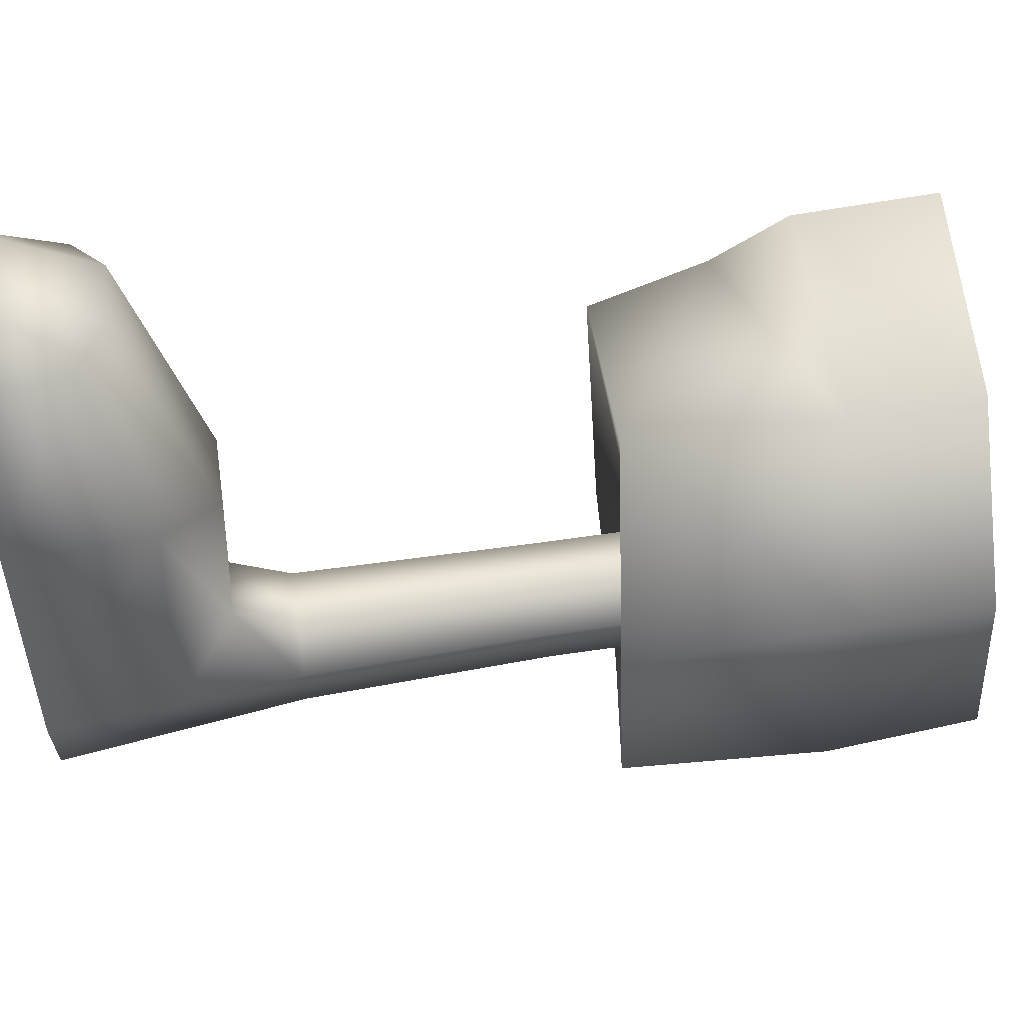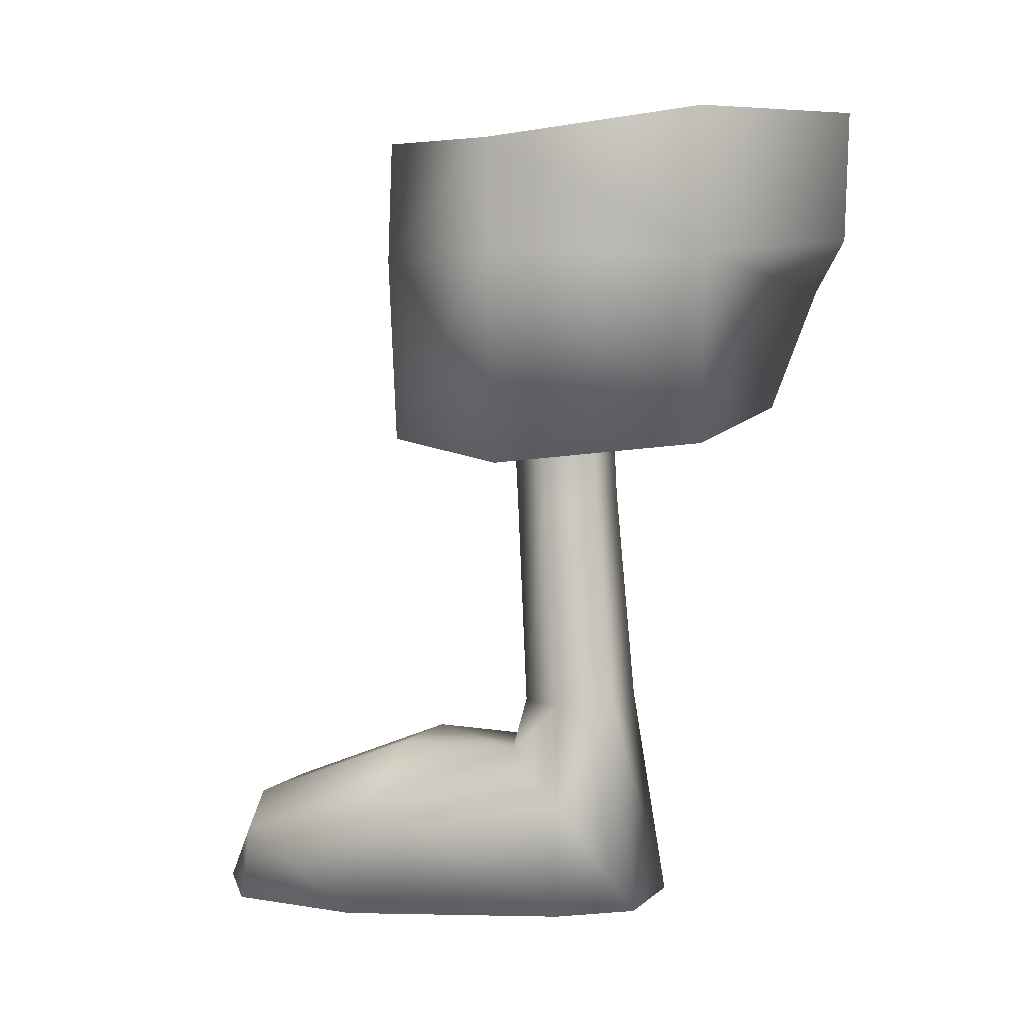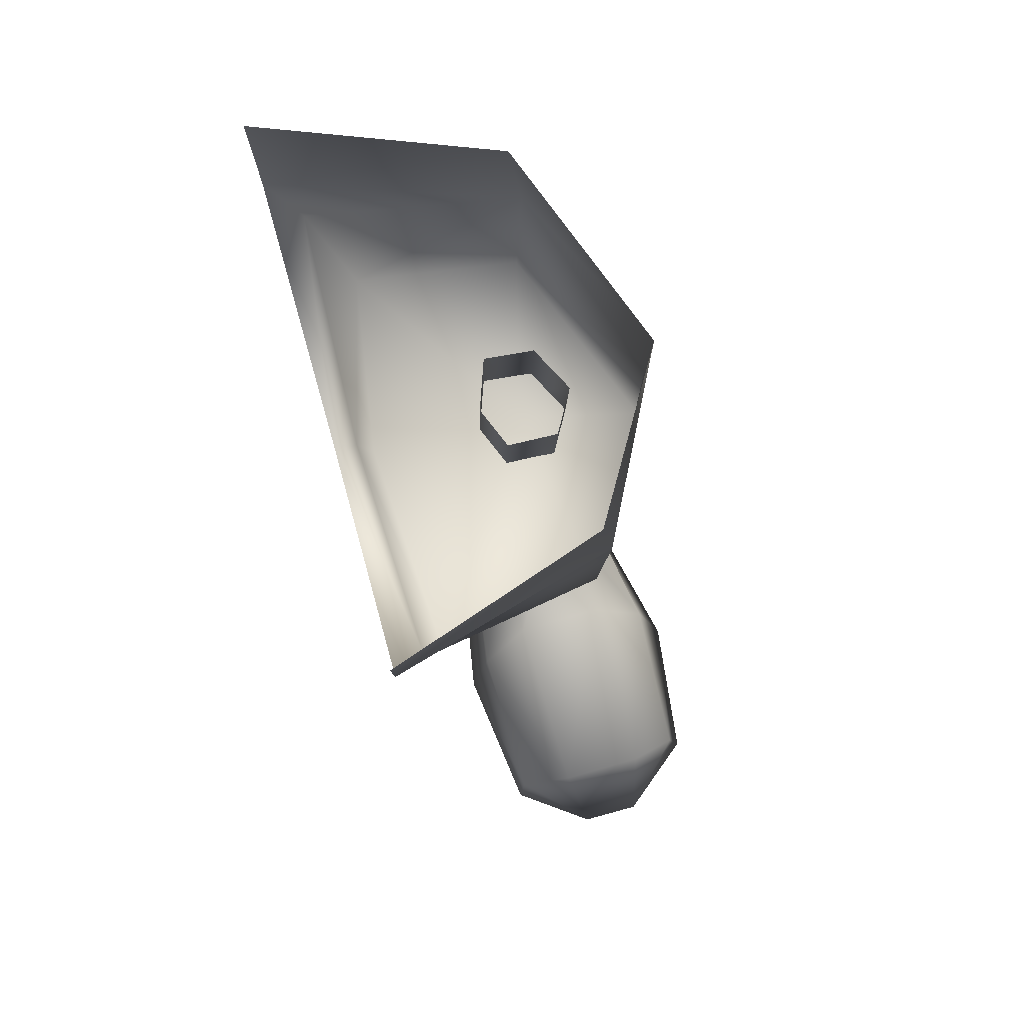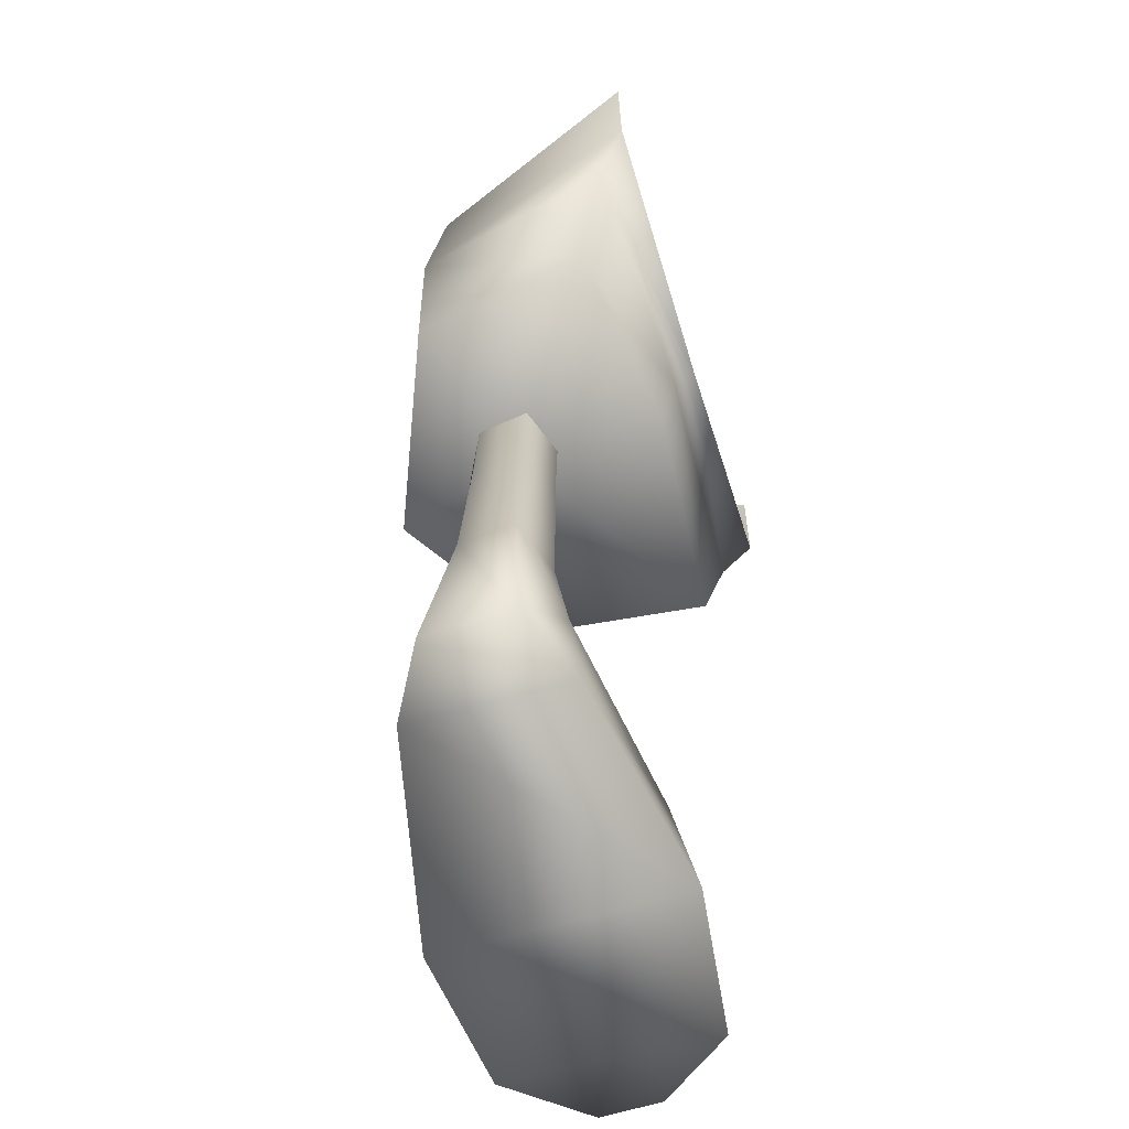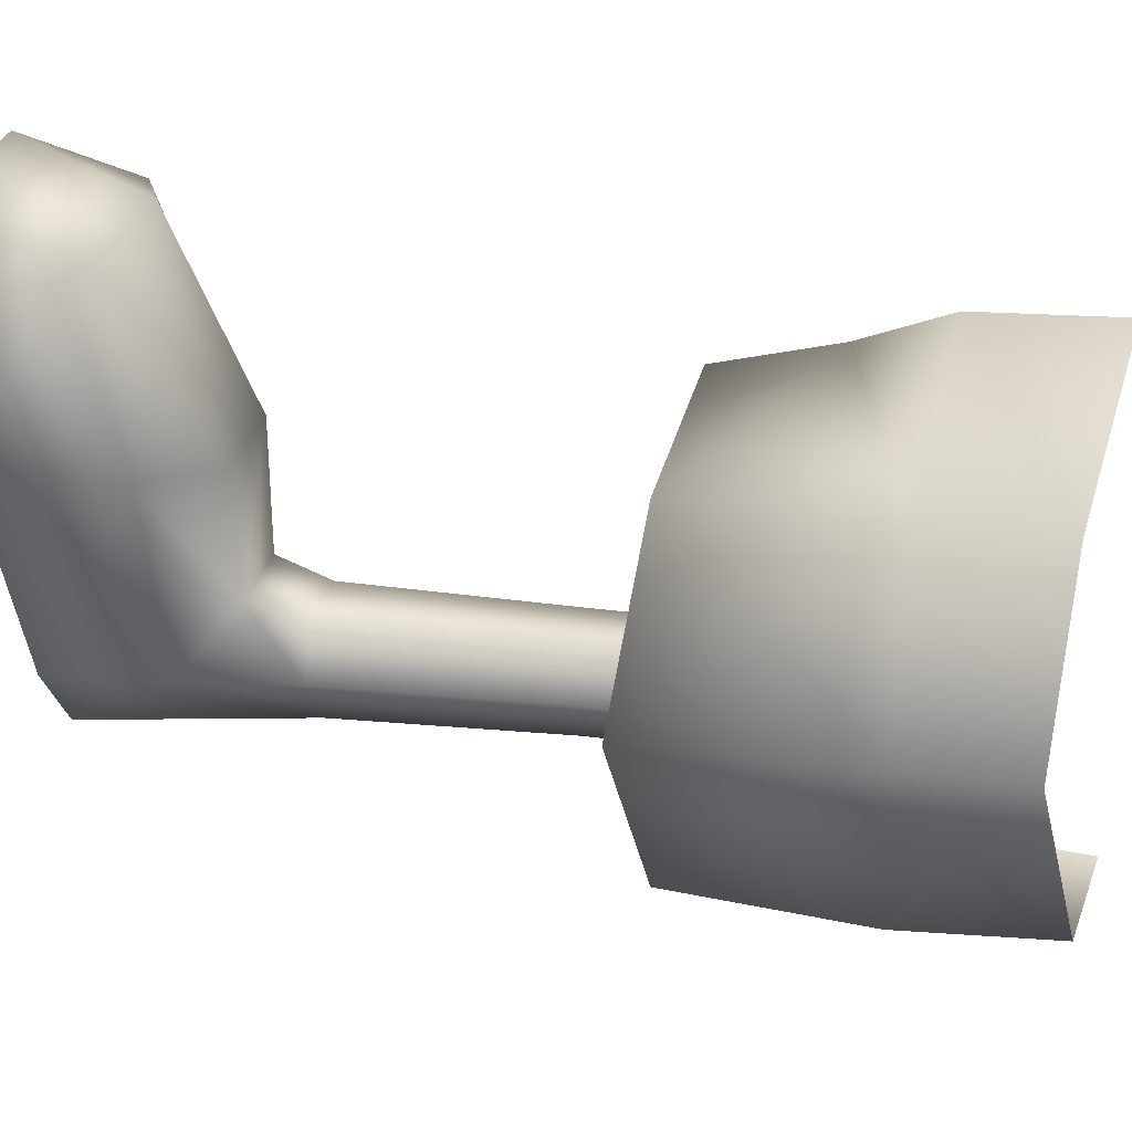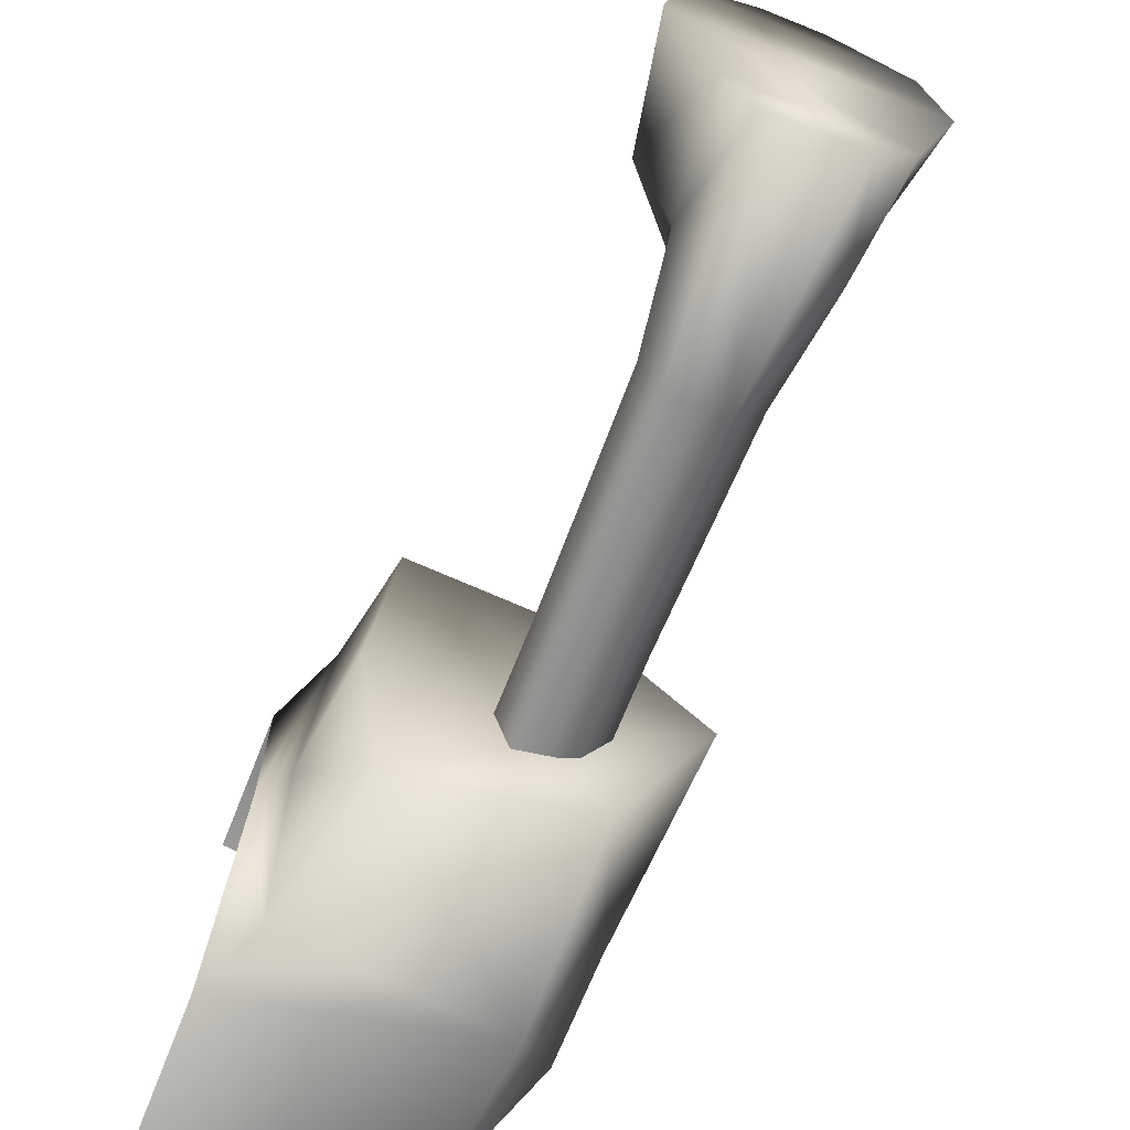
<metadata>
{"format":"obj","ext":"obj","renderer":"f3d","projection":"perspective","resolution":1024,"background":"white","views":[{"elev":36.6,"azim":81.7,"up":"+Z"},{"elev":6.7,"azim":115.3,"up":"+Y"},{"elev":78.0,"azim":-15.6,"up":"+Y"},{"elev":-62.5,"azim":-162.5,"up":"+Y"},{"elev":32.0,"azim":105.0,"up":"+Z"},{"elev":-72.5,"azim":-21.7,"up":"+Z"}]}
</metadata>
<code>
v  -0.0406 -0.3177 0.153
v  -0.0525 -0.3483 0.0882
v  -0.0436 -0.3516 0.1559
v  -0.0428 -0.295 0.0848
v  -0.0171 -0.3051 0.1571
v  -0.0202 -0.2717 0.0768
v  0.0196 -0.2718 0.0766
v  0.0142 -0.2712 0.0211
v  0.0446 -0.2949 0.0819
v  0.0291 -0.2936 -0.0082
v  0.0341 -0.3435 -0.0107
v  0.0159 -0.3417 -0.0421
v  -0.0304 -0.2931 -0.0068
v  -0.0227 -0.3412 -0.0427
v  -0.0354 -0.3431 -0.009
v  -0.0178 -0.2711 0.021
v  0.0577 -0.3484 0.0872
v  0.0504 -0.3514 0.152
v  0.0163 -0.3527 0.1795
v  -0.0109 -0.3527 0.1793
v  -0.0878 -0.0302 -0.1074
v  -0.0878 0.0303 -0.1088
v  0.0129 0.0279 -0.0704
v  0.0198 -0.0368 -0.0735
v  -0.0742 -0.0547 -0.0979
v  -0.0586 -0.1097 -0.0816
v  -0.0783 -0.0637 0.008
v  -0.0719 -0.1176 -0.0011
v  0.0493 0.0142 0.0185
v  0.0495 -0.0353 0.0161
v  0.0147 -0.0397 0.0866
v  0.0124 -0.1251 0.0839
v  -0.074 -0.0752 0.1053
v  -0.0654 -0.1245 0.0941
v  0.0105 -0.2471 0.0156
v  -0.0144 -0.2471 0.0155
v  -0.0236 -0.2461 -0.0048
v  -0.0157 -0.2447 -0.0288
v  0.0095 -0.2452 -0.028
v  0.0221 -0.2465 -0.0058
v  0.0088 -0.1519 0.0209
v  -0.0139 -0.1516 0.0201
v  -0.0217 -0.1507 0.0015
v  -0.0139 -0.1491 -0.0201
v  0.0089 -0.1497 -0.0187
v  0.0199 -0.1516 0.0017
v  0.0199 -0.071 0.0062
v  0.0089 -0.0685 -0.0142
v  -0.0878 -0.0394 0.115
v  0.0077 0.0154 0.0881
v  -0.0878 0.0213 0.1204
v  0.0433 -0.3175 0.1513
v  0.0212 -0.3051 0.157
v  0.054 -0.1304 0.0116
v  0.0176 -0.1212 -0.0737
v  -0.0217 -0.0682 0.006
v  -0.0139 -0.0653 -0.0155
v  0.0088 -0.0694 0.0255
v  -0.0139 -0.0691 0.0247
v  -0.0878 -0.0512 0.0108
v  -0.0023 -0.1093 0.0035
o Phineas_Pierna_Izq
g Phineas_Pierna_Izq
f 1 2 3
f 4 2 1
f 5 4 1
f 6 4 5
f 7 6 5
f 8 6 7
f 9 8 7
f 10 8 9
f 11 10 9
f 12 10 11
f 13 14 15
f 4 13 15
f 16 13 4
f 6 16 4
f 8 16 6
f 2 11 17
f 18 2 17
f 3 2 18
f 19 3 18
f 20 3 19
f 15 14 12
f 11 15 12
f 2 15 11
f 21 22 23
f 24 21 23
f 25 21 24
f 26 25 24
f 27 25 26
f 28 27 26
f 29 24 23
f 30 24 29
f 31 30 29
f 32 30 31
f 33 32 31
f 34 32 33
f 27 34 33
f 28 34 27
f 16 35 36
f 37 16 36
f 13 16 37
f 38 13 37
f 14 13 38
f 39 14 38
f 12 14 39
f 8 10 40
f 35 8 40
f 16 8 35
f 39 40 10
f 12 39 10
f 36 41 42
f 43 36 42
f 37 36 43
f 44 37 43
f 38 37 44
f 45 38 44
f 39 38 45
f 40 39 45
f 46 40 45
f 35 40 46
f 41 35 46
f 36 35 41
f 47 41 46
f 45 47 46
f 48 47 45
f 49 33 31
f 50 49 31
f 51 49 50
f 52 18 17
f 19 18 52
f 53 19 52
f 20 19 53
f 5 20 53
f 1 20 5
f 20 1 3
f 30 32 54
f 55 30 54
f 24 30 55
f 26 24 55
f 2 4 15
f 9 53 52
f 17 9 52
f 11 9 17
f 56 43 42
f 44 43 56
f 57 44 56
f 48 44 57
f 58 41 47
f 42 41 58
f 59 42 58
f 56 42 59
f 48 45 44
f 60 21 25
f 27 60 25
f 33 49 60
f 27 33 60
f 29 50 31
f 61 26 55
f 54 61 55
f 32 61 54
f 61 32 34
f 28 61 34
f 26 61 28
f 7 5 53
f 9 7 53

</code>
